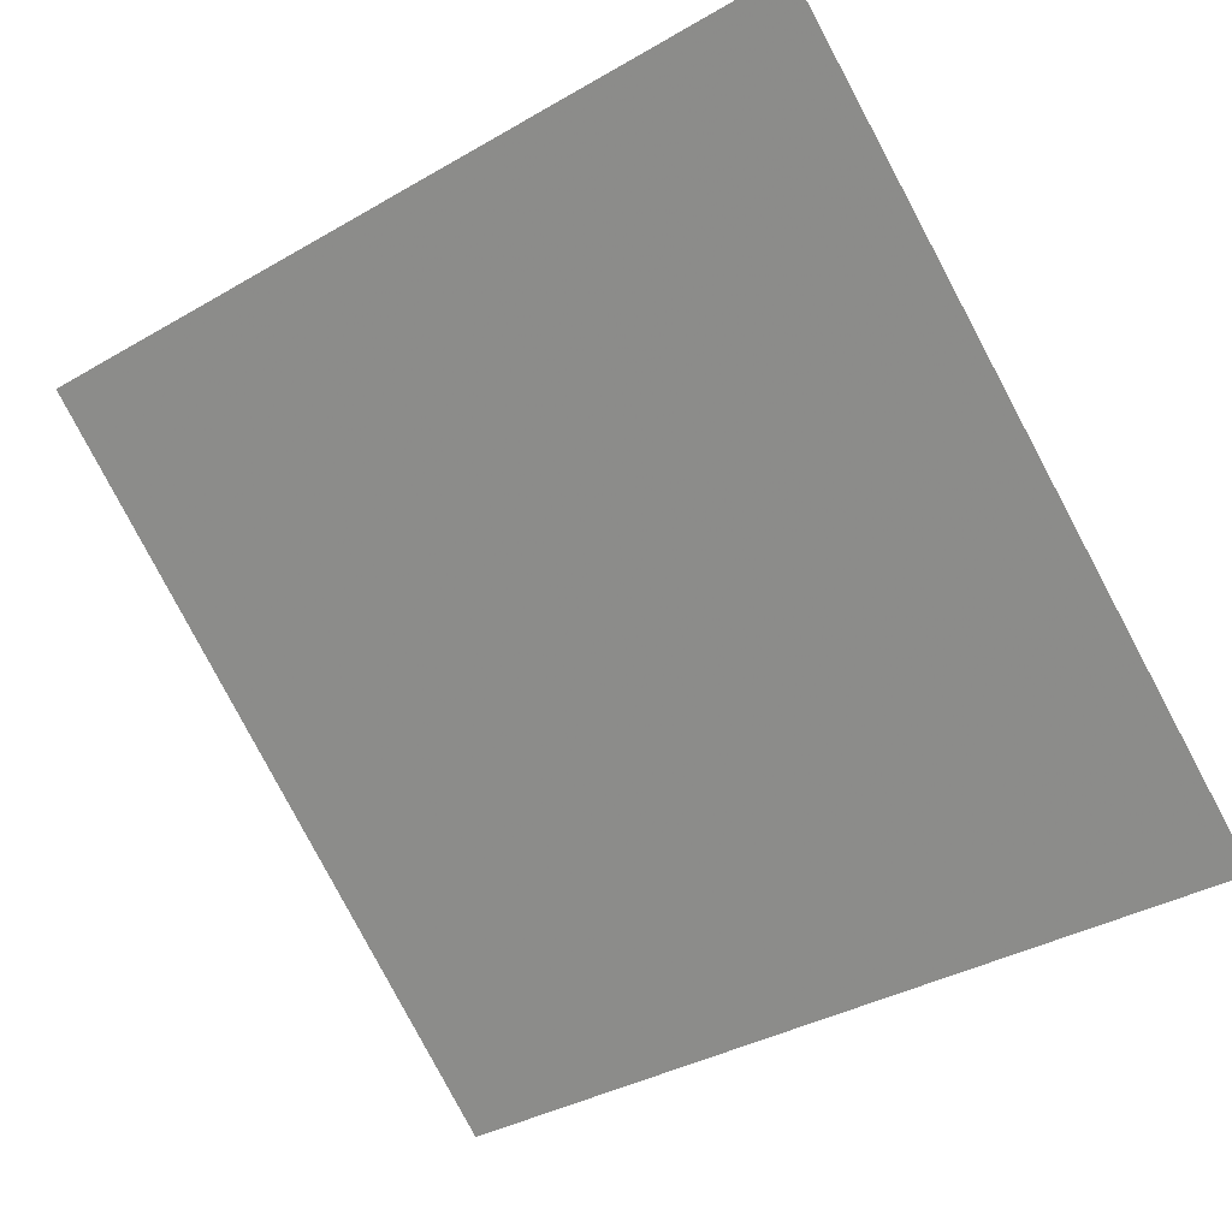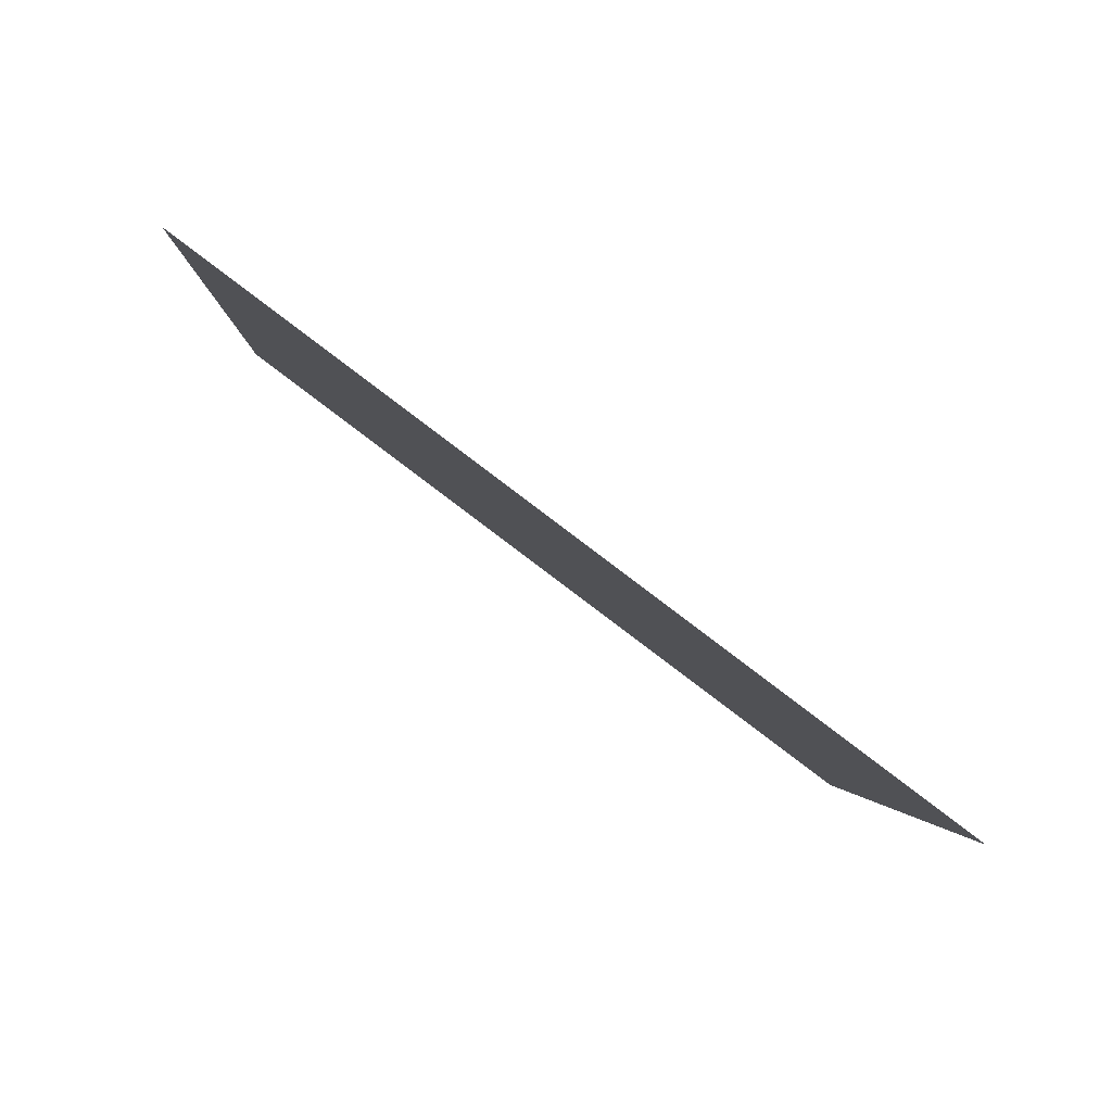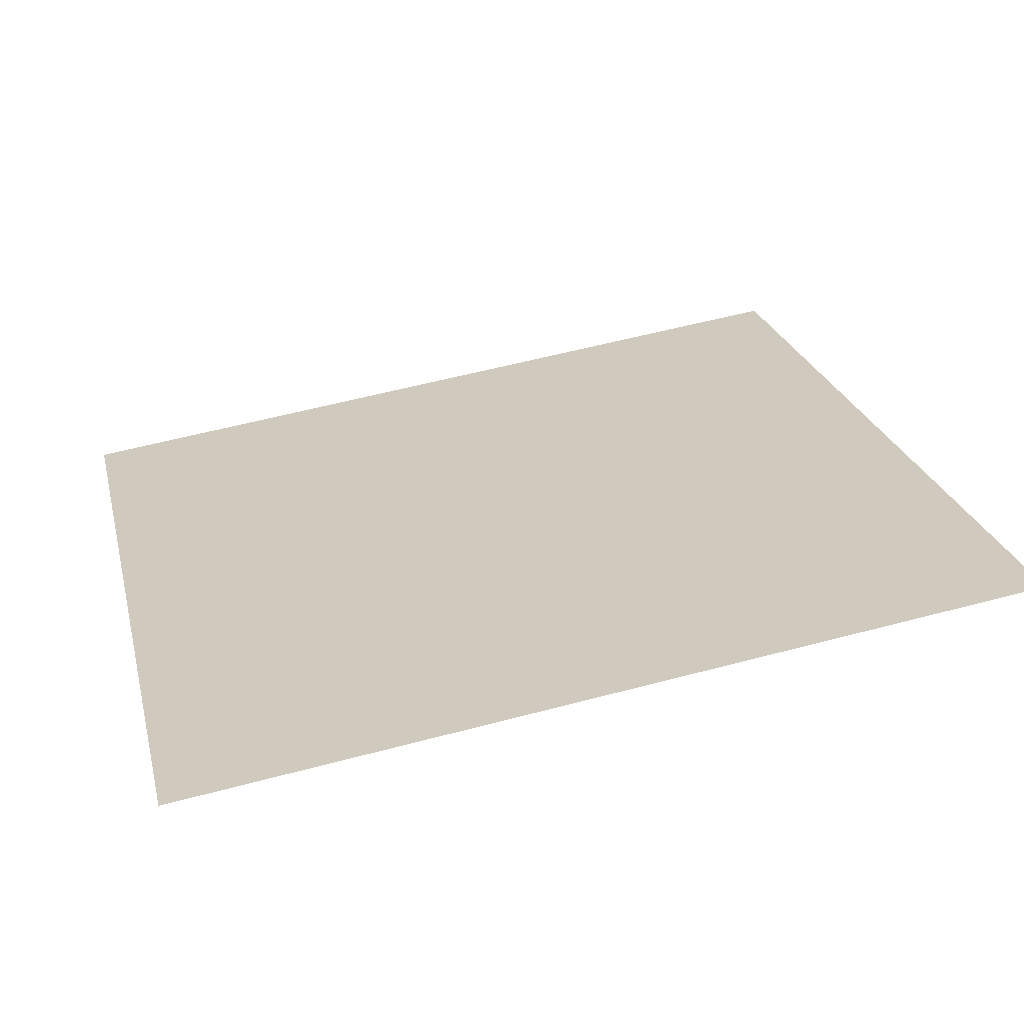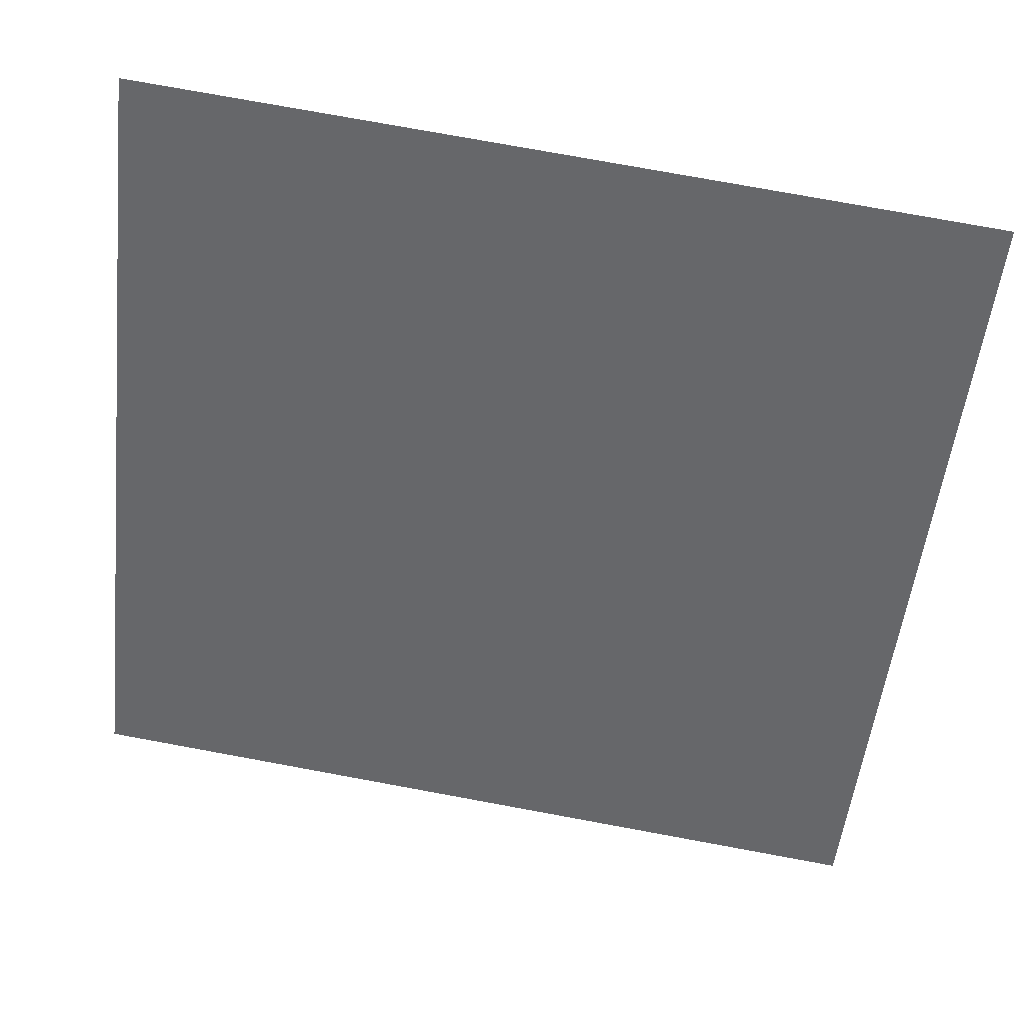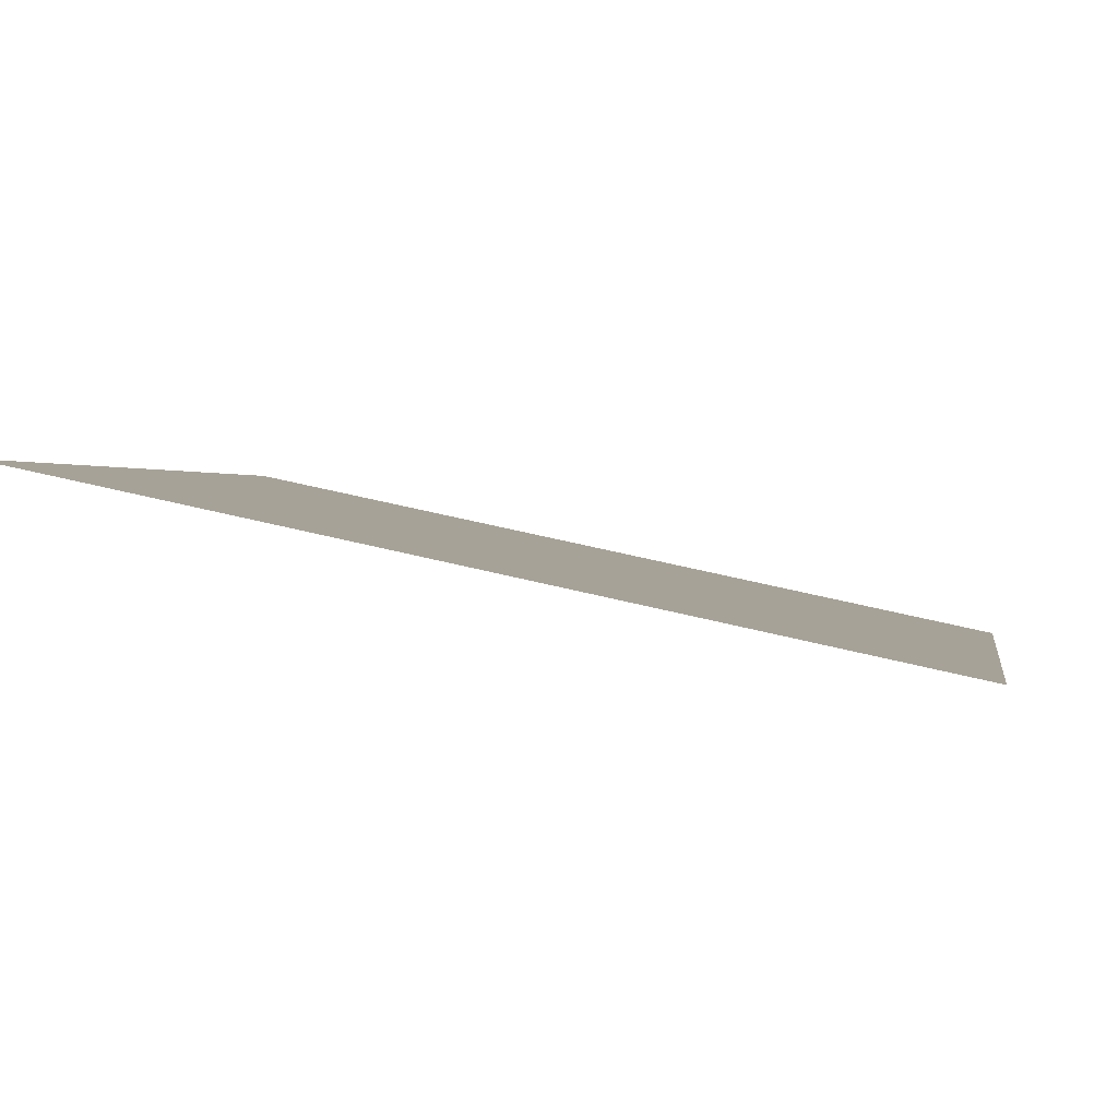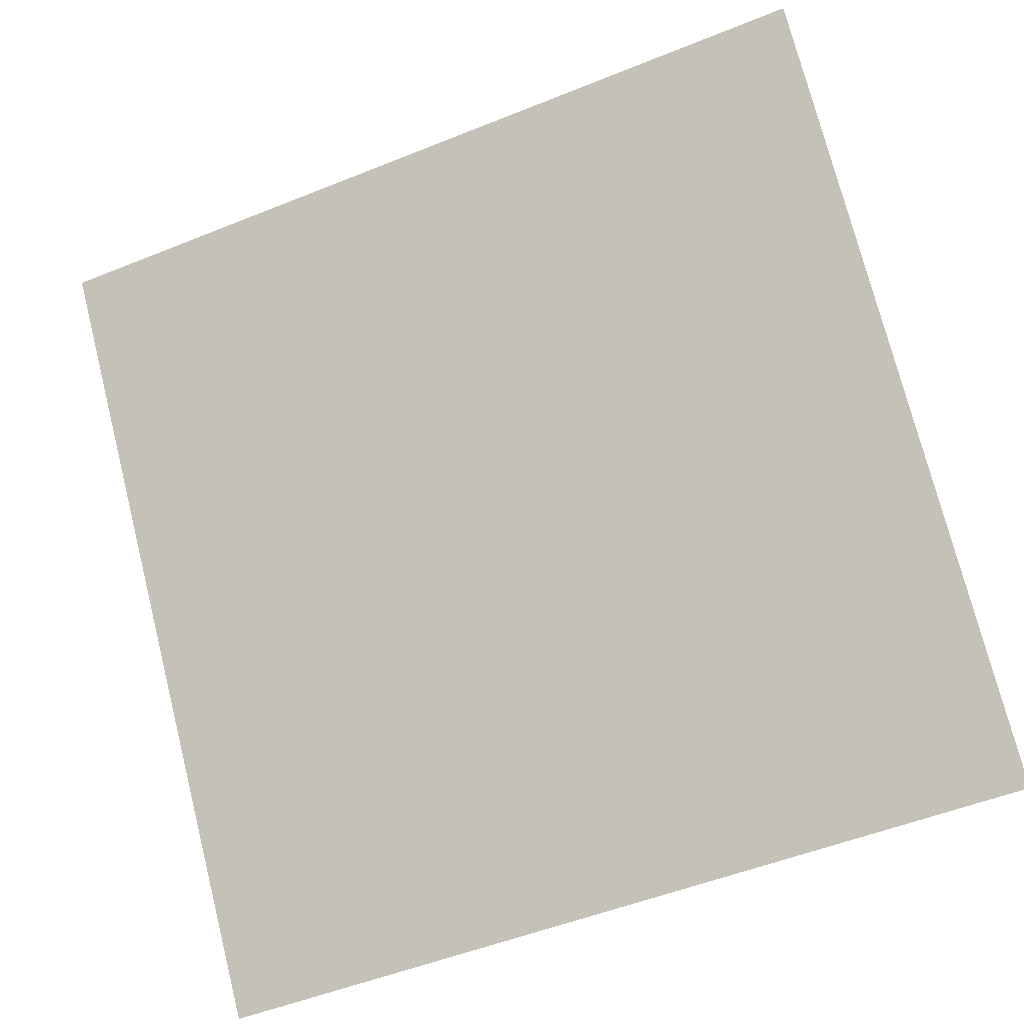
<metadata>
{"format":"obj","ext":"obj","renderer":"f3d","projection":"perspective","resolution":1024,"background":"white","views":[{"elev":-39.2,"azim":37.2,"up":"+Y"},{"elev":-3.6,"azim":88.5,"up":"+Y"},{"elev":61.5,"azim":-15.0,"up":"+Y"},{"elev":74.0,"azim":9.0,"up":"+Z"},{"elev":55.2,"azim":-166.2,"up":"+Z"},{"elev":-50.3,"azim":-157.7,"up":"+Z"}]}
</metadata>
<code>
v -0.1002 0.7254 0.4239
v -0.1067 0.7256 0.424
v -0.1066 0.7295 0.4293
v -0.1 0.7294 0.4292
f 4 3 2 1

</code>
